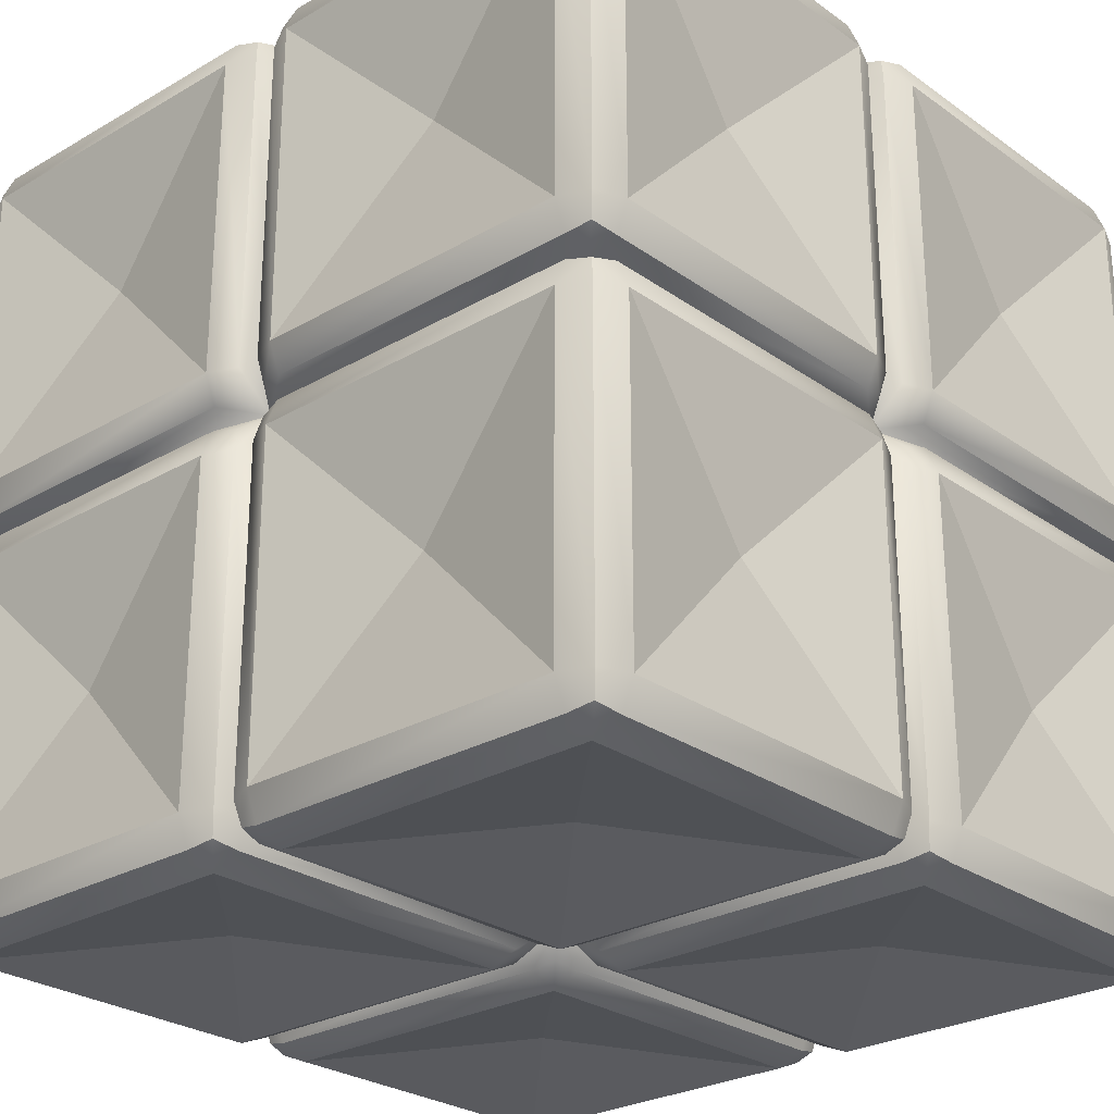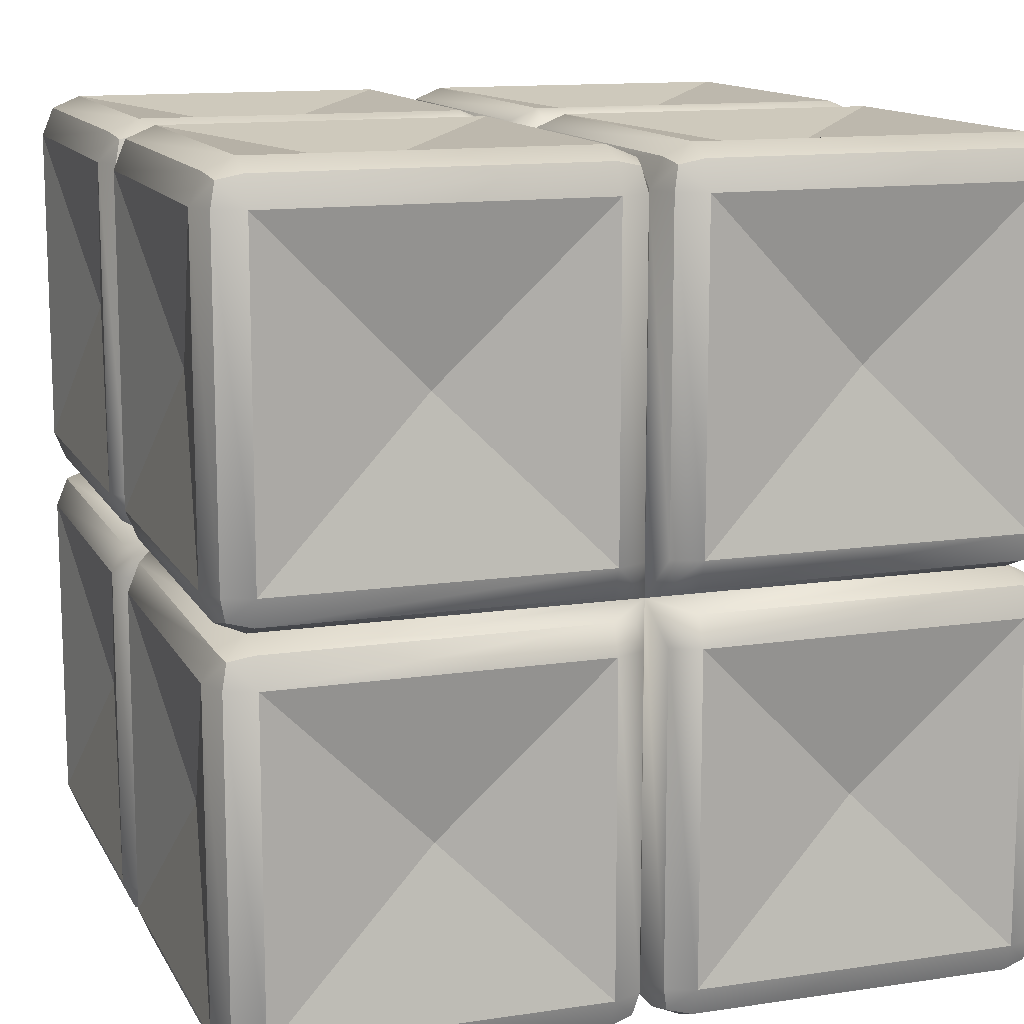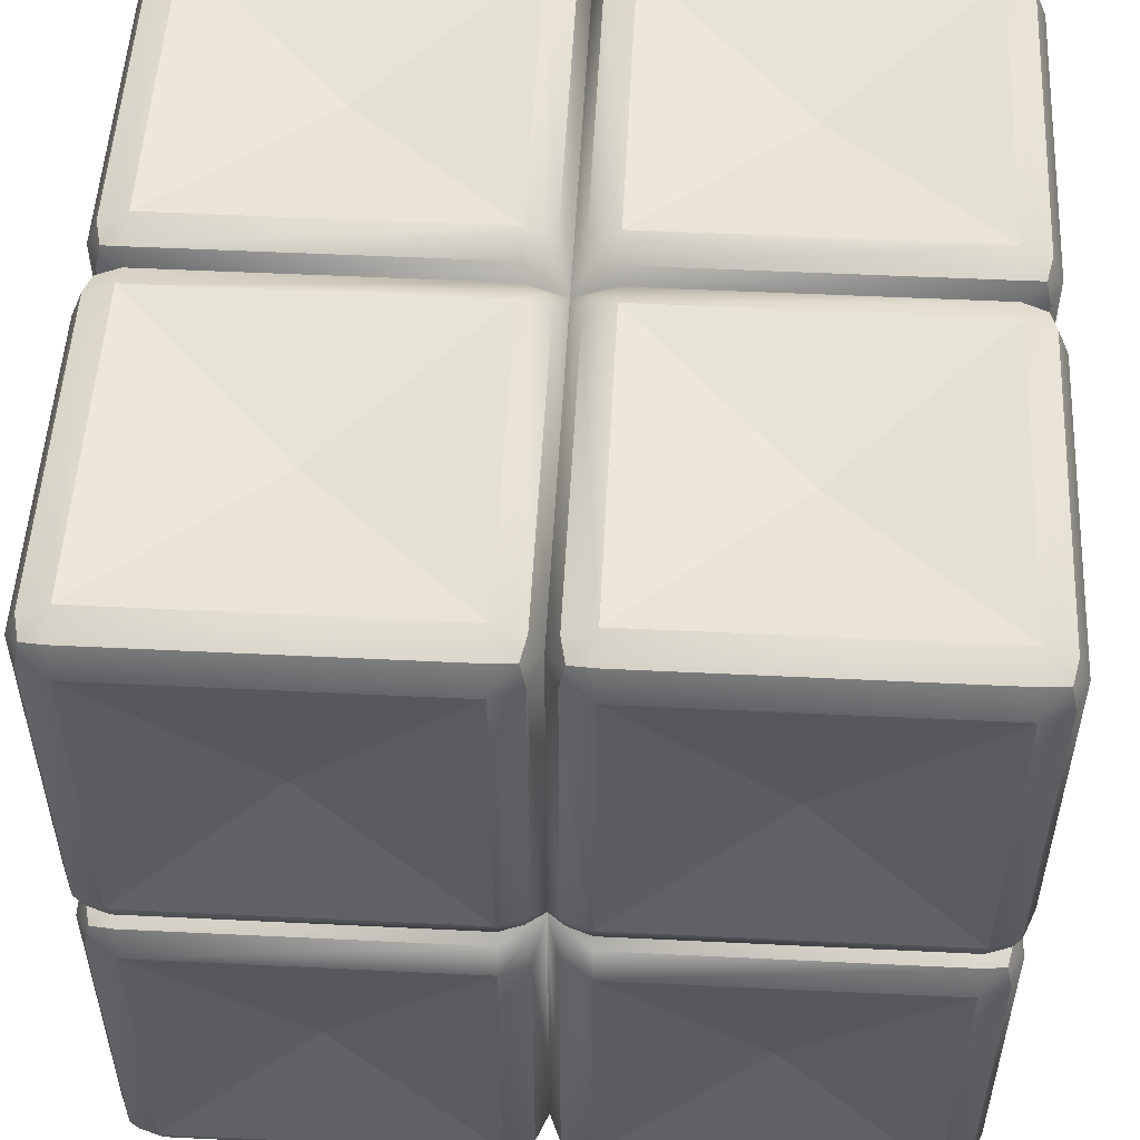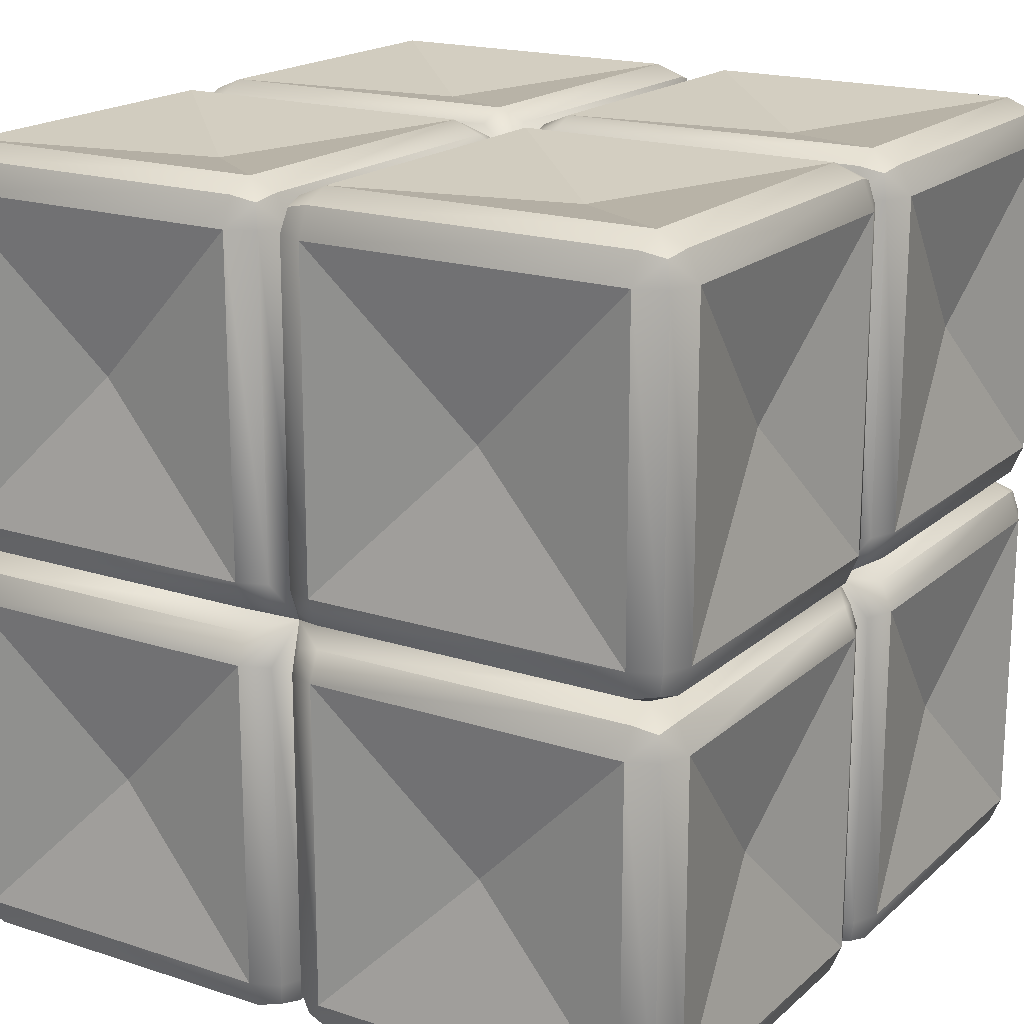
<metadata>
{"format":"obj","ext":"obj","renderer":"f3d","projection":"perspective","resolution":1024,"background":"white","views":[{"elev":-26.6,"azim":42.2,"up":"+Y"},{"elev":12.9,"azim":-109.0,"up":"+Y"},{"elev":52.3,"azim":93.0,"up":"+Y"},{"elev":18.5,"azim":-57.9,"up":"+Z"}]}
</metadata>
<code>
o metal
v -0.9 -0.9707 0.9707
v -0.9577 -0.9577 0.9577
v -0.9707 -0.9 0.9707
v -0.9707 -0.9707 0.9
v -0.9 -0 0.9
v -0.9 -0.02929 0.9707
v -0.9577 -0.04226 0.9577
v -0.9707 -0.02929 0.9
v -0.9707 -0.1 0.9707
v -0.5 -0.9333 0.5
v -0.9707 -0.9707 0.1
v -0.9577 -0.9577 0.04226
v -0.9707 -0.9 0.02929
v -0.9 -0.9707 0.02929
v -0.9 0 -0
v -0.9333 -0.5 0.5
v -0.9577 -0.04226 0.04226
v -0.9707 -0.1 0.02929
v -0.9707 -0.02929 0.1
v -0.02929 -0.9707 0.9
v -0.04226 -0.9577 0.9577
v -0.02929 -0.9 0.9707
v -0.1 -0.9707 0.9707
v -0.5 -0.5 0.9333
v -0.1 -0.02929 0.9707
v -0.04226 -0.04226 0.9577
v -0.02929 -0.1 0.9707
v 0 -0 0.9
v 0 -0.9 -0
v -0.1 -0.9707 0.02929
v -0.04226 -0.9577 0.04226
v -0.02929 -0.9707 0.1
v 0.5 -0.5 0.9333
v 0 -0.9 0.9
v 0.1 -0.9707 0.9707
v 0.04226 -0.9577 0.9577
v 0.02929 -0.9 0.9707
v 0.02929 -0.9707 0.9
v 0.1 -0.02929 0.9707
v 0.04226 -0.04226 0.9577
v 0.02929 -0.1 0.9707
v 0.5 -0.9333 0.5
v 0.02929 -0.9707 0.1
v 0.04226 -0.9577 0.04226
v 0.1 -0.9707 0.02929
v 0.9333 -0.5 0.5
v 0.9707 -0.9707 0.9
v 0.9577 -0.9577 0.9577
v 0.9707 -0.9 0.9707
v 0.9 -0.9707 0.9707
v 0.9 -0.02929 0.9707
v 0.9577 -0.04226 0.9577
v 0.9707 -0.1 0.9707
v 0.9707 -0.02929 0.9
v 0.9 -0.9707 0.02929
v 0.9577 -0.9577 0.04226
v 0.9707 -0.9 0.02929
v 0.9707 -0.9707 0.1
v 0.9 0 -0
v 0.9707 -0.02929 0.1
v 0.9577 -0.04226 0.04226
v 0.9707 -0.1 0.02929
v -0.9 -0.9 -0
v -0.9 -0.9707 -0.02929
v -0.9577 -0.9577 -0.04226
v -0.9707 -0.9 -0.02929
v -0.9707 -0.9707 -0.1
v -0.9577 -0.04226 -0.04226
v -0.9707 -0.02929 -0.1
v -0.9707 -0.1 -0.02929
v -0.9707 -0.9707 -0.9
v -0.9577 -0.9577 -0.9577
v -0.9707 -0.9 -0.9707
v -0.9 -0.9707 -0.9707
v -0.9333 -0.5 -0.5
v -0.9 -0.02929 -0.9707
v -0.9577 -0.04226 -0.9577
v -0.9707 -0.1 -0.9707
v -0.9707 -0.02929 -0.9
v -0.02929 -0.9707 -0.1
v -0.04226 -0.9577 -0.04226
v -0.1 -0.9707 -0.02929
v -0.5 -0.9333 -0.5
v -0.1 -0.9707 -0.9707
v -0.04226 -0.9577 -0.9577
v -0.02929 -0.9 -0.9707
v -0.02929 -0.9707 -0.9
v -0.5 -0.5 -0.9333
v 0 0 -0.9
v -0.04226 -0.04226 -0.9577
v -0.02929 -0.1 -0.9707
v -0.1 -0.02929 -0.9707
v 0.1 -0.9707 -0.02929
v 0.04226 -0.9577 -0.04226
v 0.02929 -0.9707 -0.1
v 0 -0.9 -0.9
v 0.02929 -0.9707 -0.9
v 0.04226 -0.9577 -0.9577
v 0.02929 -0.9 -0.9707
v 0.1 -0.9707 -0.9707
v 0.1 -0.02929 -0.9707
v 0.04226 -0.04226 -0.9577
v 0.02929 -0.1 -0.9707
v 0.5 -0.9333 -0.5
v 0.9333 -0.5 -0.5
v 0.9 -0.9 -0
v 0.9707 -0.9707 -0.1
v 0.9577 -0.9577 -0.04226
v 0.9707 -0.9 -0.02929
v 0.9 -0.9707 -0.02929
v 0.9577 -0.04226 -0.04226
v 0.9707 -0.1 -0.02929
v 0.9707 -0.02929 -0.1
v 0.5 -0.5 -0.9333
v 0.9 -0.9707 -0.9707
v 0.9577 -0.9577 -0.9577
v 0.9707 -0.9 -0.9707
v 0.9707 -0.9707 -0.9
v 0.9 0 -0.9
v 0.9707 -0.02929 -0.9
v 0.9577 -0.04226 -0.9577
v 0.9707 -0.1 -0.9707
v 0.9 -0.02929 -0.9707
v -0.9 0.02929 0.9707
v -0.9577 0.04226 0.9577
v -0.9707 0.1 0.9707
v -0.9707 0.02929 0.9
v -0.5 0.5 0.9333
v -0.9 0.9707 0.9707
v -0.9577 0.9577 0.9577
v -0.9707 0.9707 0.9
v -0.9707 0.9 0.9707
v -0.9707 0.02929 0.1
v -0.9577 0.04226 0.04226
v -0.9707 0.1 0.02929
v -0.9 0.9 0
v -0.9333 0.5 0.5
v -0.9 0.9707 0.02929
v -0.9577 0.9577 0.04226
v -0.9707 0.9 0.02929
v -0.9707 0.9707 0.1
v -0.04226 0.04226 0.9577
v -0.02929 0.1 0.9707
v -0.1 0.02929 0.9707
v -0.5 0.9333 0.5
v -0.1 0.9707 0.9707
v -0.04226 0.9577 0.9577
v -0.02929 0.9 0.9707
v -0.02929 0.9707 0.9
v 0 0.9 0
v -0.02929 0.9707 0.1
v -0.04226 0.9577 0.04226
v -0.1 0.9707 0.02929
v 0.1 0.02929 0.9707
v 0.04226 0.04226 0.9577
v 0.02929 0.1 0.9707
v 0 0.9 0.9
v 0.1 0.9707 0.9707
v 0.04226 0.9577 0.9577
v 0.02929 0.9707 0.9
v 0.02929 0.9 0.9707
v 0.5 0.9333 0.5
v 0.1 0.9707 0.02929
v 0.04226 0.9577 0.04226
v 0.02929 0.9707 0.1
v 0.9 -0 0.9
v 0.9333 0.5 0.5
v 0.5 0.5 0.9333
v 0.9707 0.02929 0.9
v 0.9577 0.04226 0.9577
v 0.9707 0.1 0.9707
v 0.9 0.02929 0.9707
v 0.9 0.9707 0.9707
v 0.9577 0.9577 0.9577
v 0.9707 0.9 0.9707
v 0.9707 0.9707 0.9
v 0.9577 0.04226 0.04226
v 0.9707 0.1 0.02929
v 0.9707 0.02929 0.1
v 0.9 0.9 0
v 0.9707 0.9707 0.1
v 0.9577 0.9577 0.04226
v 0.9707 0.9 0.02929
v 0.9 0.9707 0.02929
v -0.9333 0.5 -0.5
v -0.9577 0.04226 -0.04226
v -0.9707 0.1 -0.02929
v -0.9707 0.02929 -0.1
v -0.5 0.9333 -0.5
v -0.9 0.9707 -0.02929
v -0.9577 0.9577 -0.04226
v -0.9707 0.9707 -0.1
v -0.9707 0.9 -0.02929
v -0.9 0 -0.9
v -0.9707 0.02929 -0.9
v -0.9577 0.04226 -0.9577
v -0.9707 0.1 -0.9707
v -0.9 0.02929 -0.9707
v -0.5 0.5 -0.9333
v -0.9 0.9707 -0.9707
v -0.9577 0.9577 -0.9577
v -0.9707 0.9 -0.9707
v -0.9707 0.9707 -0.9
v -0.1 0.9707 -0.02929
v -0.04226 0.9577 -0.04226
v -0.02929 0.9707 -0.1
v -0.1 0.02929 -0.9707
v -0.04226 0.04226 -0.9577
v -0.02929 0.1 -0.9707
v -0.02929 0.9707 -0.9
v -0.04226 0.9577 -0.9577
v -0.02929 0.9 -0.9707
v -0.1 0.9707 -0.9707
v 0.1 0.9707 -0.02929
v 0.04226 0.9577 -0.04226
v 0.02929 0.9707 -0.1
v 0.5 0.5 -0.9333
v 0.04226 0.04226 -0.9577
v 0.02929 0.1 -0.9707
v 0.1 0.02929 -0.9707
v 0 0.9 -0.9
v 0.1 0.9707 -0.9707
v 0.04226 0.9577 -0.9577
v 0.02929 0.9 -0.9707
v 0.02929 0.9707 -0.9
v 0.9333 0.5 -0.5
v 0.9707 0.02929 -0.1
v 0.9577 0.04226 -0.04226
v 0.9707 0.1 -0.02929
v 0.5 0.9333 -0.5
v 0.9 0.9707 -0.02929
v 0.9577 0.9577 -0.04226
v 0.9707 0.9 -0.02929
v 0.9707 0.9707 -0.1
v 0.9 0.02929 -0.9707
v 0.9577 0.04226 -0.9577
v 0.9707 0.1 -0.9707
v 0.9707 0.02929 -0.9
v 0.9707 0.9707 -0.9
v 0.9577 0.9577 -0.9577
v 0.9707 0.9 -0.9707
v 0.9 0.9707 -0.9707
v -0.9 -1 0.1
v -0.9 -1 0.9
v -1 -0.9 0.9
v -1 -0.9 0.1
v -0.9 -0.9 1
v -0.9 -0.1 1
v -1 -0.1 0.9
v -1 -0.1 0.1
v -0.1 -1 0.1
v -0.1 -1 0.9
v -0.1 -0.1 1
v -0.1 -0.9 1
v 0.1 -1 0.1
v 0.1 -1 0.9
v 0.1 -0.9 1
v 0.1 -0.1 1
v 0.9 -1 0.1
v 1 -0.1 0.1
v 1 -0.9 0.1
v 0.9 -1 0.9
v 1 -0.9 0.9
v 1 -0.1 0.9
v 0.9 -0.1 1
v 0.9 -0.9 1
v -0.9 -1 -0.9
v -0.9 -1 -0.1
v -1 -0.9 -0.1
v -1 -0.9 -0.9
v -1 -0.1 -0.1
v -1 -0.1 -0.9
v -0.9 -0.1 -1
v -0.9 -0.9 -1
v -0.1 -1 -0.9
v -0.1 -0.9 -1
v -0.1 -0.1 -1
v -0.1 -1 -0.1
v 0.1 -1 -0.9
v 0.1 -1 -0.1
v 0.1 -0.1 -1
v 0.1 -0.9 -1
v 0.9 -1 -0.9
v 0.9 -0.9 -1
v 0.9 -0.1 -1
v 1 -0.1 -0.9
v 1 -0.9 -0.9
v 0.9 -1 -0.1
v 1 -0.9 -0.1
v 1 -0.1 -0.1
v -1 0.1 0.9
v -1 0.1 0.1
v -0.9 0.1 1
v -0.9 0.9 1
v -1 0.9 0.9
v -0.9 1 0.9
v -0.9 1 0.1
v -1 0.9 0.1
v -0.1 1 0.1
v -0.1 1 0.9
v -0.1 0.9 1
v -0.1 0.1 1
v 0.1 0.1 1
v 0.1 0.9 1
v 0.1 1 0.9
v 0.1 1 0.1
v 0.9 1 0.1
v 1 0.9 0.1
v 1 0.1 0.1
v 1 0.1 0.9
v 0.9 1 0.9
v 1 0.9 0.9
v 0.9 0.9 1
v 0.9 0.1 1
v -1 0.1 -0.1
v -1 0.1 -0.9
v -1 0.9 -0.1
v -0.9 1 -0.1
v -0.9 1 -0.9
v -1 0.9 -0.9
v -0.9 0.9 -1
v -0.9 0.1 -1
v -0.1 0.1 -1
v -0.1 1 -0.9
v -0.1 0.9 -1
v -0.1 1 -0.1
v 0.1 1 -0.1
v 0.1 1 -0.9
v 0.1 0.9 -1
v 0.1 0.1 -1
v 0.9 0.1 -1
v 0.9 1 -0.9
v 0.9 0.9 -1
v 1 0.9 -0.9
v 1 0.1 -0.9
v 1 0.1 -0.1
v 0.9 1 -0.1
v 1 0.9 -0.1
f 244 1 2 4
f 247 3 2 1
f 245 4 2 3
f 248 6 7 9
f 5 8 7 6
f 249 9 7 8
f 243 11 12 14
f 246 13 12 11
f 63 14 12 13
f 15 17 19
f 15 18 17
f 250 19 17 18
f 252 20 21 23
f 34 22 21 20
f 254 23 21 22
f 28 25 26
f 253 27 26 25
f 28 26 27
f 251 30 31 32
f 29 31 30
f 29 32 31
f 243 244 4 11
f 11 4 245 246
f 247 248 9 3
f 3 9 249 245
f 5 15 19 8
f 8 19 250 249
f 15 63 13 18
f 18 13 246 250
f 251 243 14 30
f 30 14 63 29
f 252 251 32 20
f 20 32 29 34
f 253 254 22 27
f 27 22 34 28
f 244 252 23 1
f 1 23 254 247
f 28 5 6 25
f 25 6 248 253
f 256 35 36 38
f 257 37 36 35
f 34 38 36 37
f 258 39 40 41
f 28 40 39
f 28 41 40
f 255 43 44 45
f 29 44 43
f 29 45 44
f 262 47 48 50
f 263 49 48 47
f 266 50 48 49
f 166 51 52 54
f 265 53 52 51
f 264 54 52 53
f 259 55 56 58
f 106 57 56 55
f 261 58 56 57
f 59 60 61
f 260 62 61 60
f 59 61 62
f 255 256 38 43
f 43 38 34 29
f 257 258 41 37
f 37 41 28 34
f 259 255 45 55
f 55 45 29 106
f 260 261 57 62
f 62 57 106 59
f 262 259 58 47
f 47 58 261 263
f 59 166 54 60
f 60 54 264 260
f 265 266 49 53
f 53 49 263 264
f 256 262 50 35
f 35 50 266 257
f 166 28 39 51
f 51 39 258 265
f 268 64 65 67
f 63 66 65 64
f 269 67 65 66
f 15 68 70
f 15 69 68
f 271 70 68 69
f 267 71 72 74
f 270 73 72 71
f 274 74 72 73
f 194 76 77 79
f 273 78 77 76
f 272 79 77 78
f 278 80 81 82
f 29 81 80
f 29 82 81
f 275 84 85 87
f 276 86 85 84
f 96 87 85 86
f 89 90 92
f 89 91 90
f 277 92 90 91
f 267 268 67 71
f 71 67 269 270
f 63 15 70 66
f 66 70 271 269
f 15 194 79 69
f 69 79 272 271
f 273 274 73 78
f 78 73 270 272
f 275 267 74 84
f 84 74 274 276
f 194 89 92 76
f 76 92 277 273
f 89 96 86 91
f 91 86 276 277
f 278 275 87 80
f 80 87 96 29
f 268 278 82 64
f 64 82 29 63
f 280 93 94 95
f 29 94 93
f 29 95 94
f 279 97 98 100
f 96 99 98 97
f 282 100 98 99
f 89 101 102
f 281 103 102 101
f 89 102 103
f 288 107 108 110
f 289 109 108 107
f 106 110 108 109
f 59 111 113
f 59 112 111
f 290 113 111 112
f 283 115 116 118
f 284 117 116 115
f 287 118 116 117
f 119 120 121 123
f 286 122 121 120
f 285 123 121 122
f 279 280 95 97
f 97 95 29 96
f 281 282 99 103
f 103 99 96 89
f 283 279 100 115
f 115 100 282 284
f 89 119 123 101
f 101 123 285 281
f 286 287 117 122
f 122 117 284 285
f 288 283 118 107
f 107 118 287 289
f 119 59 113 120
f 120 113 290 286
f 59 106 109 112
f 112 109 289 290
f 280 288 110 93
f 93 110 106 29
f 5 124 125 127
f 293 126 125 124
f 291 127 125 126
f 294 129 130 132
f 296 131 130 129
f 295 132 130 131
f 15 133 134
f 292 135 134 133
f 15 134 135
f 297 138 139 141
f 136 140 139 138
f 298 141 139 140
f 28 142 144
f 28 143 142
f 302 144 142 143
f 300 146 147 149
f 301 148 147 146
f 157 149 147 148
f 299 151 152 153
f 150 152 151
f 150 153 152
f 15 5 127 133
f 133 127 291 292
f 293 294 132 126
f 126 132 295 291
f 296 297 141 131
f 131 141 298 295
f 136 15 135 140
f 140 135 292 298
f 297 299 153 138
f 138 153 150 136
f 299 300 149 151
f 151 149 157 150
f 301 302 143 148
f 148 143 28 157
f 5 28 144 124
f 124 144 302 293
f 300 296 129 146
f 146 129 294 301
f 28 154 155
f 303 156 155 154
f 28 155 156
f 304 158 159 161
f 305 160 159 158
f 157 161 159 160
f 306 163 164 165
f 150 164 163
f 150 165 164
f 166 169 170 172
f 310 171 170 169
f 314 172 170 171
f 311 173 174 176
f 313 175 174 173
f 312 176 174 175
f 59 177 179
f 59 178 177
f 309 179 177 178
f 307 181 182 184
f 308 183 182 181
f 180 184 182 183
f 303 304 161 156
f 156 161 157 28
f 305 306 165 160
f 160 165 150 157
f 306 307 184 163
f 163 184 180 150
f 308 309 178 183
f 183 178 59 180
f 166 59 179 169
f 169 179 309 310
f 307 311 176 181
f 181 176 312 308
f 313 314 171 175
f 175 171 310 312
f 28 166 172 154
f 154 172 314 303
f 311 305 158 173
f 173 158 304 313
f 15 186 188
f 15 187 186
f 315 188 186 187
f 136 190 191 193
f 318 192 191 190
f 317 193 191 192
f 194 195 196 198
f 316 197 196 195
f 322 198 196 197
f 319 200 201 203
f 321 202 201 200
f 320 203 201 202
f 326 204 205 206
f 150 205 204
f 150 206 205
f 89 207 208
f 323 209 208 207
f 89 208 209
f 324 210 211 213
f 221 212 211 210
f 325 213 211 212
f 194 15 188 195
f 195 188 315 316
f 15 136 193 187
f 187 193 317 315
f 318 319 203 192
f 192 203 320 317
f 321 322 197 202
f 202 197 316 320
f 89 194 198 207
f 207 198 322 323
f 319 324 213 200
f 200 213 325 321
f 221 89 209 212
f 212 209 323 325
f 324 326 206 210
f 210 206 150 221
f 326 318 190 204
f 204 190 136 150
f 150 214 215
f 327 216 215 214
f 150 215 216
f 89 218 220
f 89 219 218
f 330 220 218 219
f 328 222 223 225
f 329 224 223 222
f 221 225 223 224
f 59 227 228
f 336 229 228 227
f 59 228 229
f 337 231 232 234
f 180 233 232 231
f 338 234 232 233
f 119 235 236 238
f 331 237 236 235
f 335 238 236 237
f 332 239 240 242
f 334 241 240 239
f 333 242 240 241
f 327 328 225 216
f 216 225 221 150
f 329 330 219 224
f 224 219 89 221
f 119 89 220 235
f 235 220 330 331
f 328 332 242 222
f 222 242 333 329
f 334 335 237 241
f 241 237 331 333
f 59 119 238 227
f 227 238 335 336
f 332 337 234 239
f 239 234 338 334
f 180 59 229 233
f 233 229 336 338
f 337 327 214 231
f 231 214 150 180
f 10 244 243
f 16 246 245
f 24 248 247
f 16 245 249
f 16 249 250
f 16 250 246
f 10 243 251
f 10 251 252
f 24 254 253
f 10 252 244
f 24 247 254
f 24 253 248
f 42 256 255
f 33 258 257
f 42 255 259
f 46 261 260
f 42 259 262
f 46 263 261
f 46 260 264
f 33 266 265
f 46 264 263
f 42 262 256
f 33 257 266
f 33 265 258
f 83 268 267
f 75 270 269
f 75 269 271
f 75 271 272
f 88 274 273
f 75 272 270
f 83 267 275
f 88 276 274
f 88 273 277
f 88 277 276
f 83 275 278
f 83 278 268
f 104 280 279
f 114 282 281
f 104 279 283
f 114 284 282
f 114 281 285
f 105 287 286
f 114 285 284
f 104 283 288
f 105 289 287
f 105 286 290
f 105 290 289
f 104 288 280
f 137 292 291
f 128 294 293
f 137 291 295
f 145 297 296
f 137 295 298
f 137 298 292
f 145 299 297
f 145 300 299
f 128 302 301
f 128 293 302
f 145 296 300
f 128 301 294
f 168 304 303
f 162 306 305
f 162 307 306
f 167 309 308
f 167 310 309
f 162 311 307
f 167 308 312
f 168 314 313
f 167 312 310
f 168 303 314
f 162 305 311
f 168 313 304
f 185 316 315
f 185 315 317
f 189 319 318
f 185 317 320
f 199 322 321
f 185 320 316
f 199 323 322
f 189 324 319
f 199 321 325
f 199 325 323
f 189 326 324
f 189 318 326
f 230 328 327
f 217 330 329
f 217 331 330
f 230 332 328
f 217 329 333
f 226 335 334
f 217 333 331
f 226 336 335
f 230 337 332
f 226 334 338
f 226 338 336
f 230 327 337

</code>
